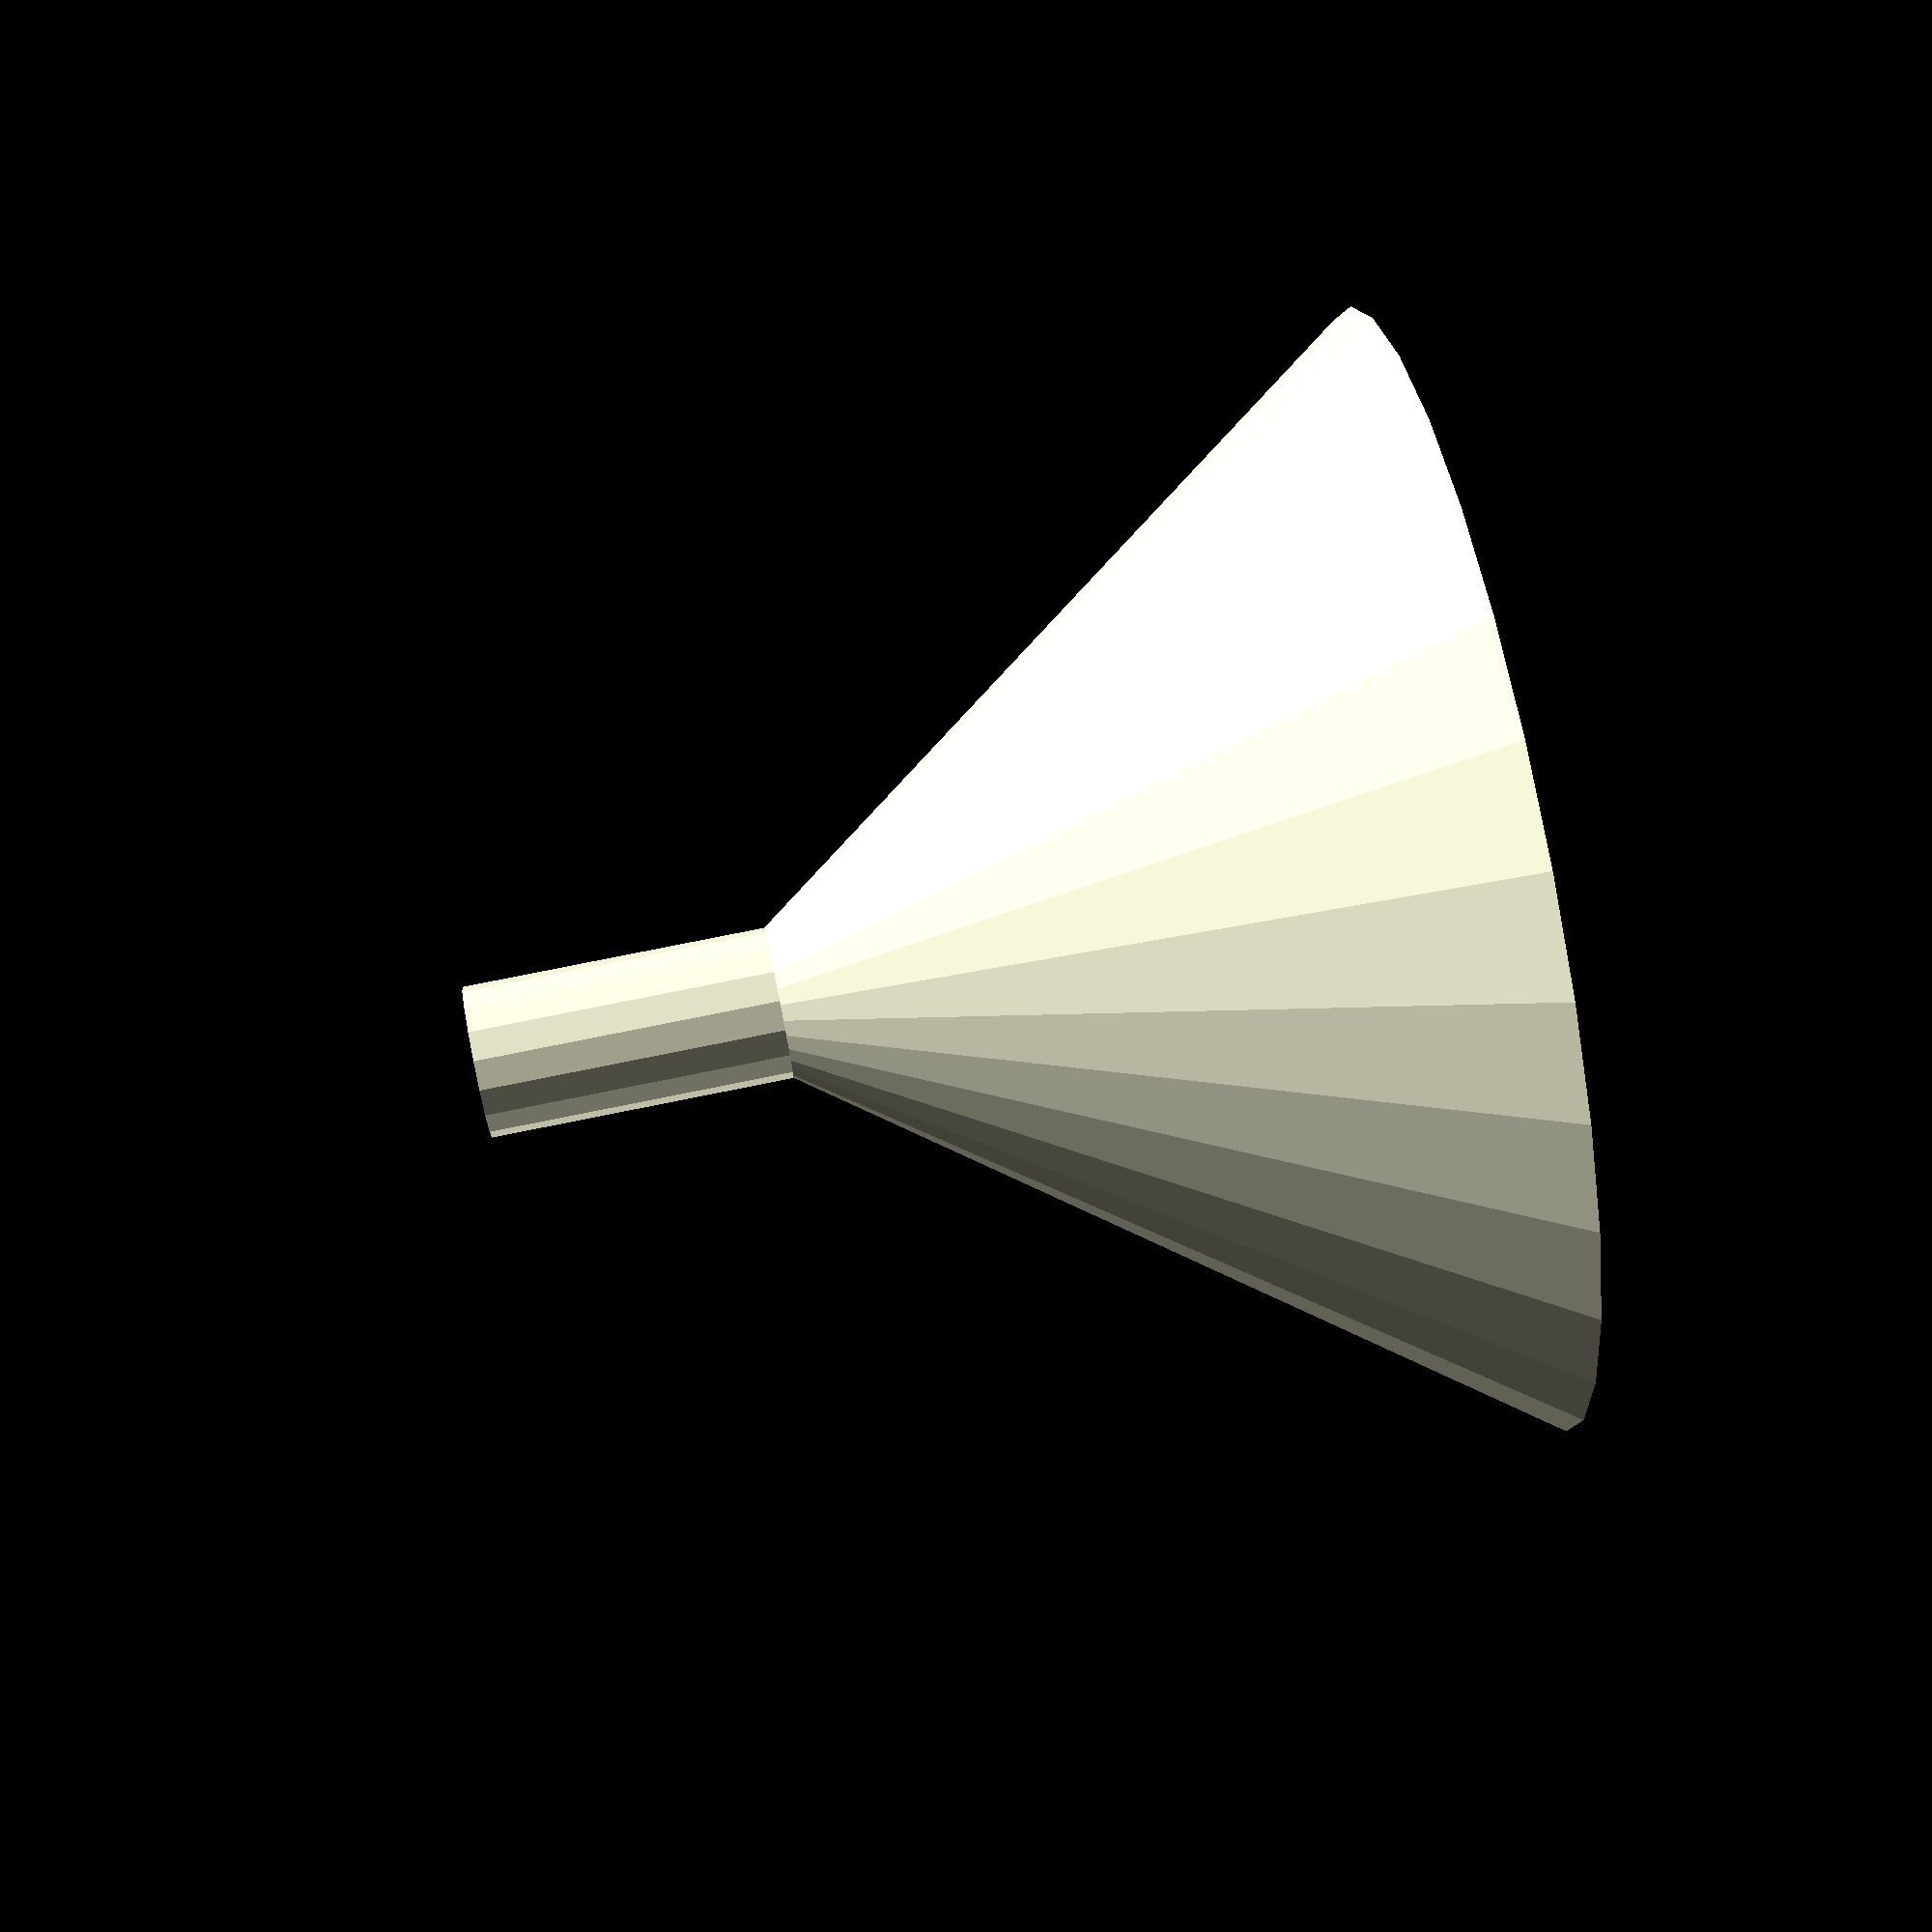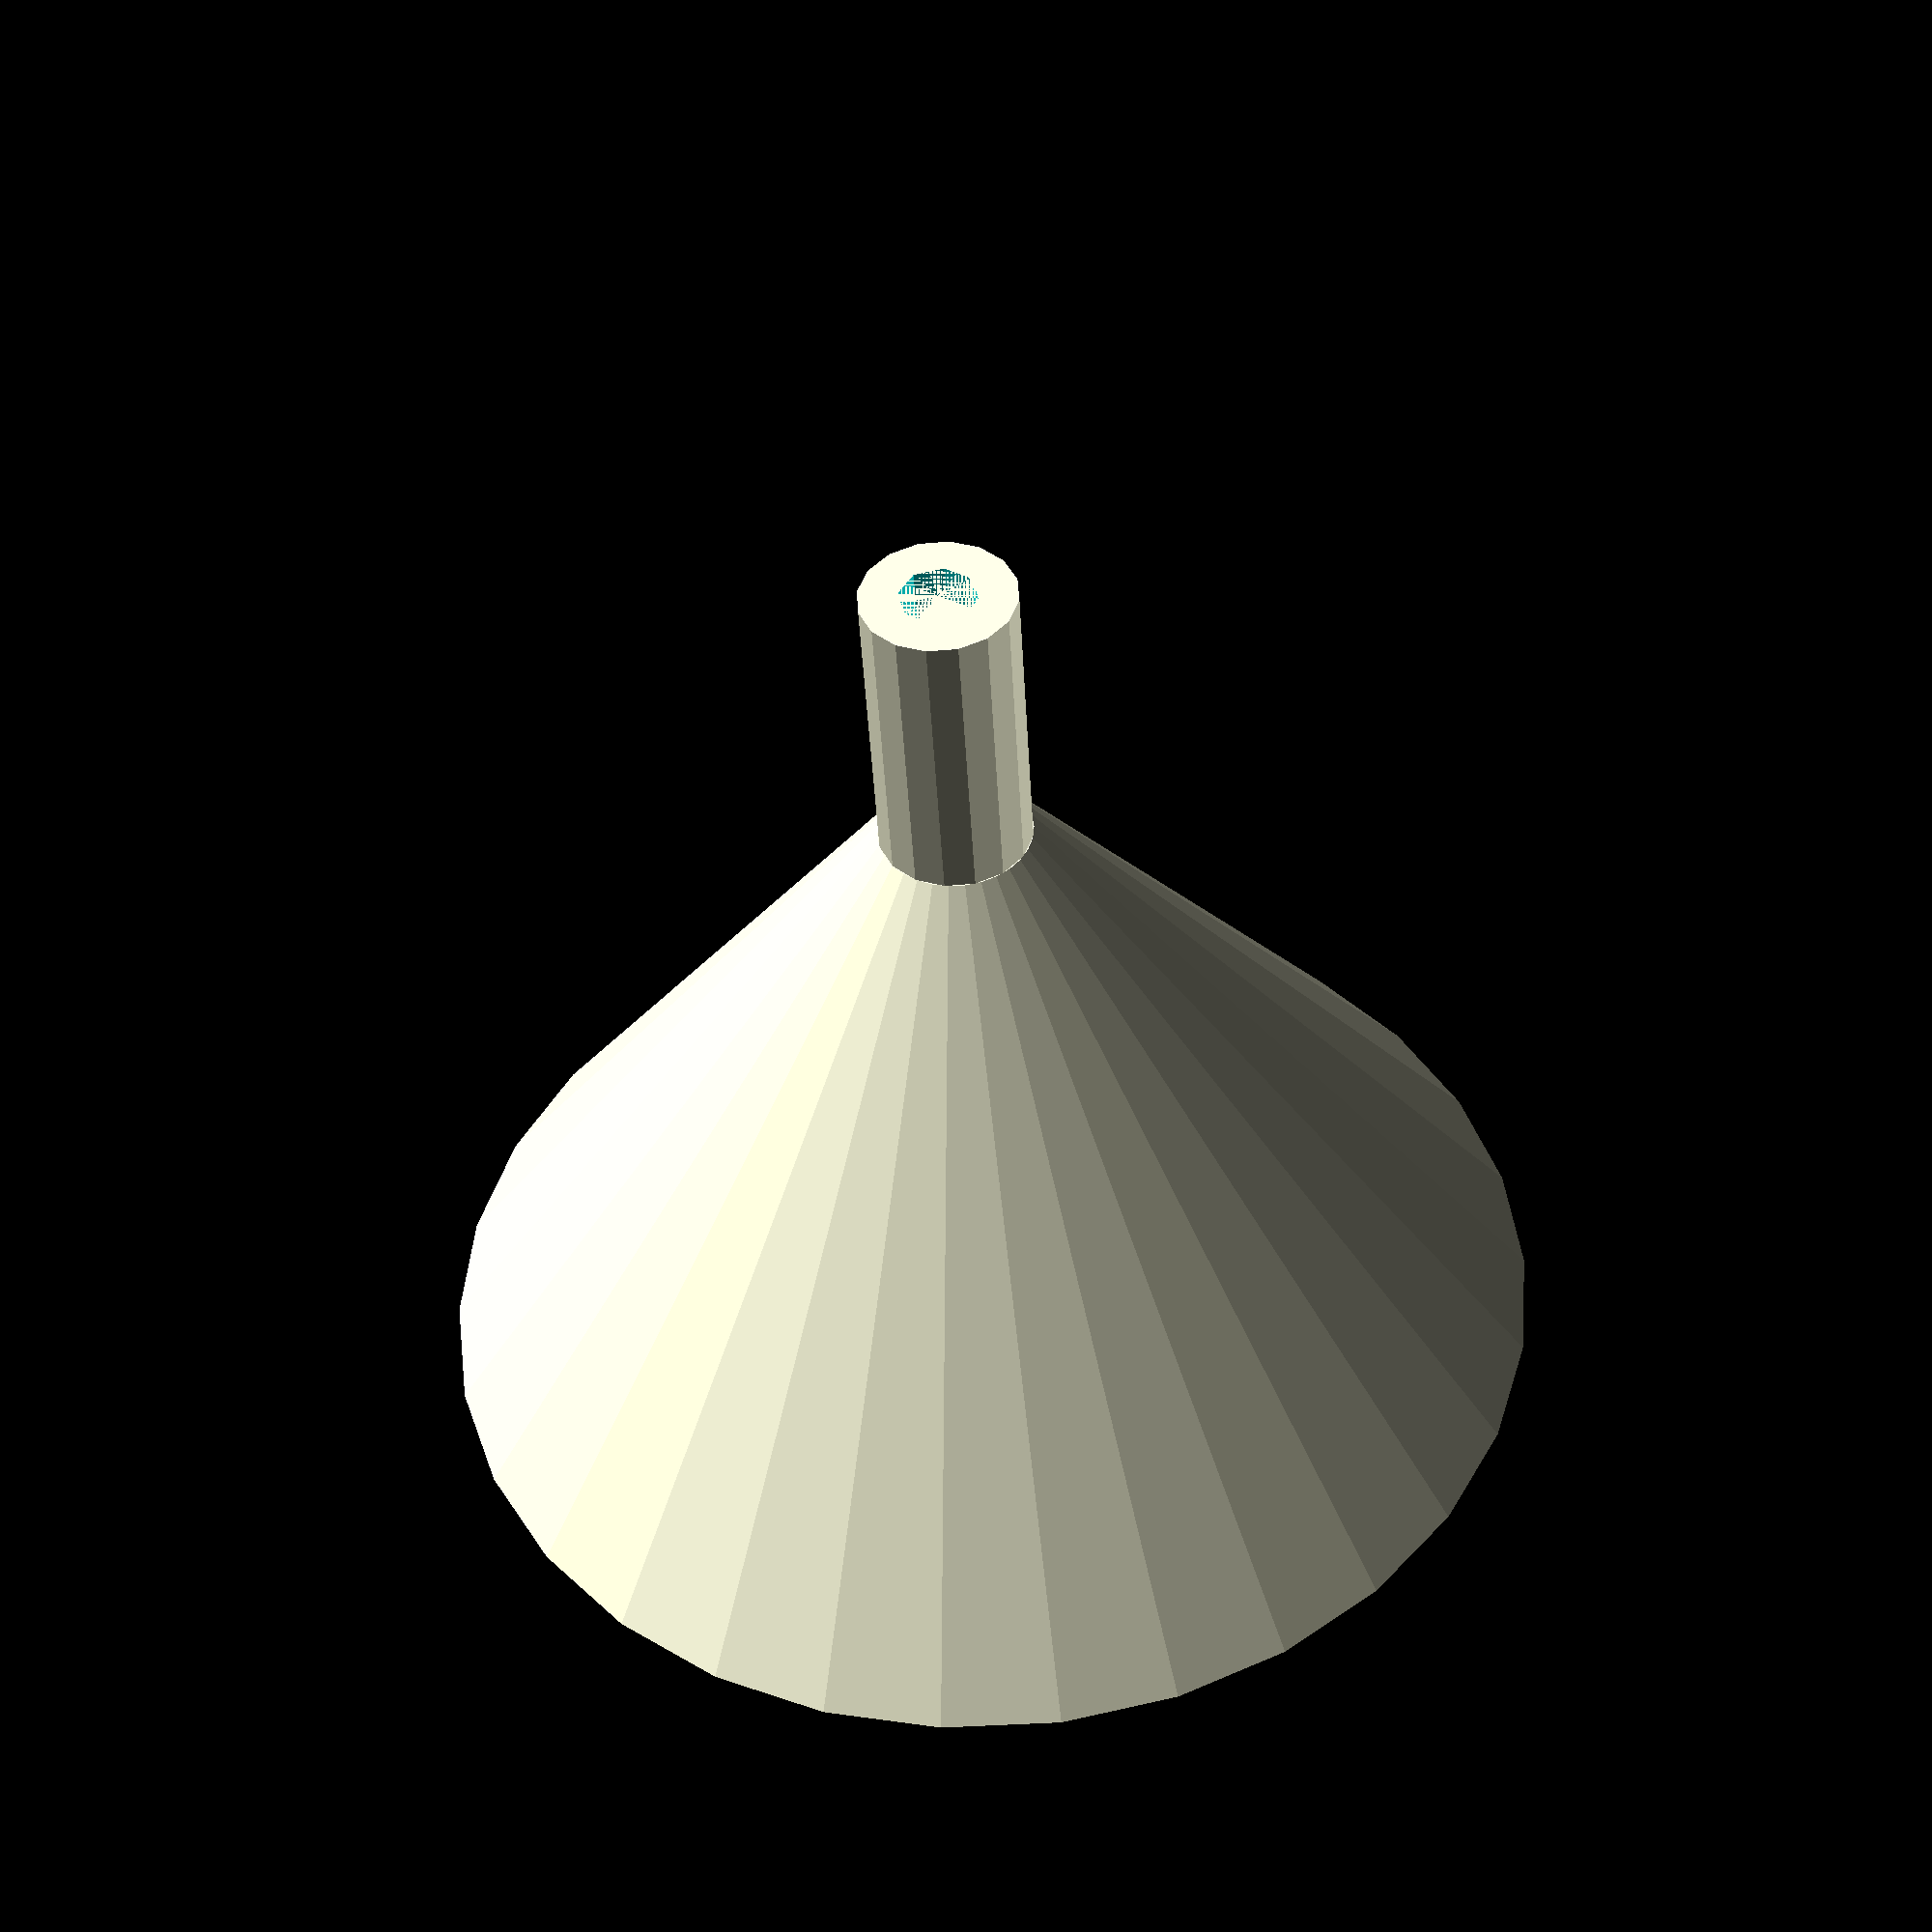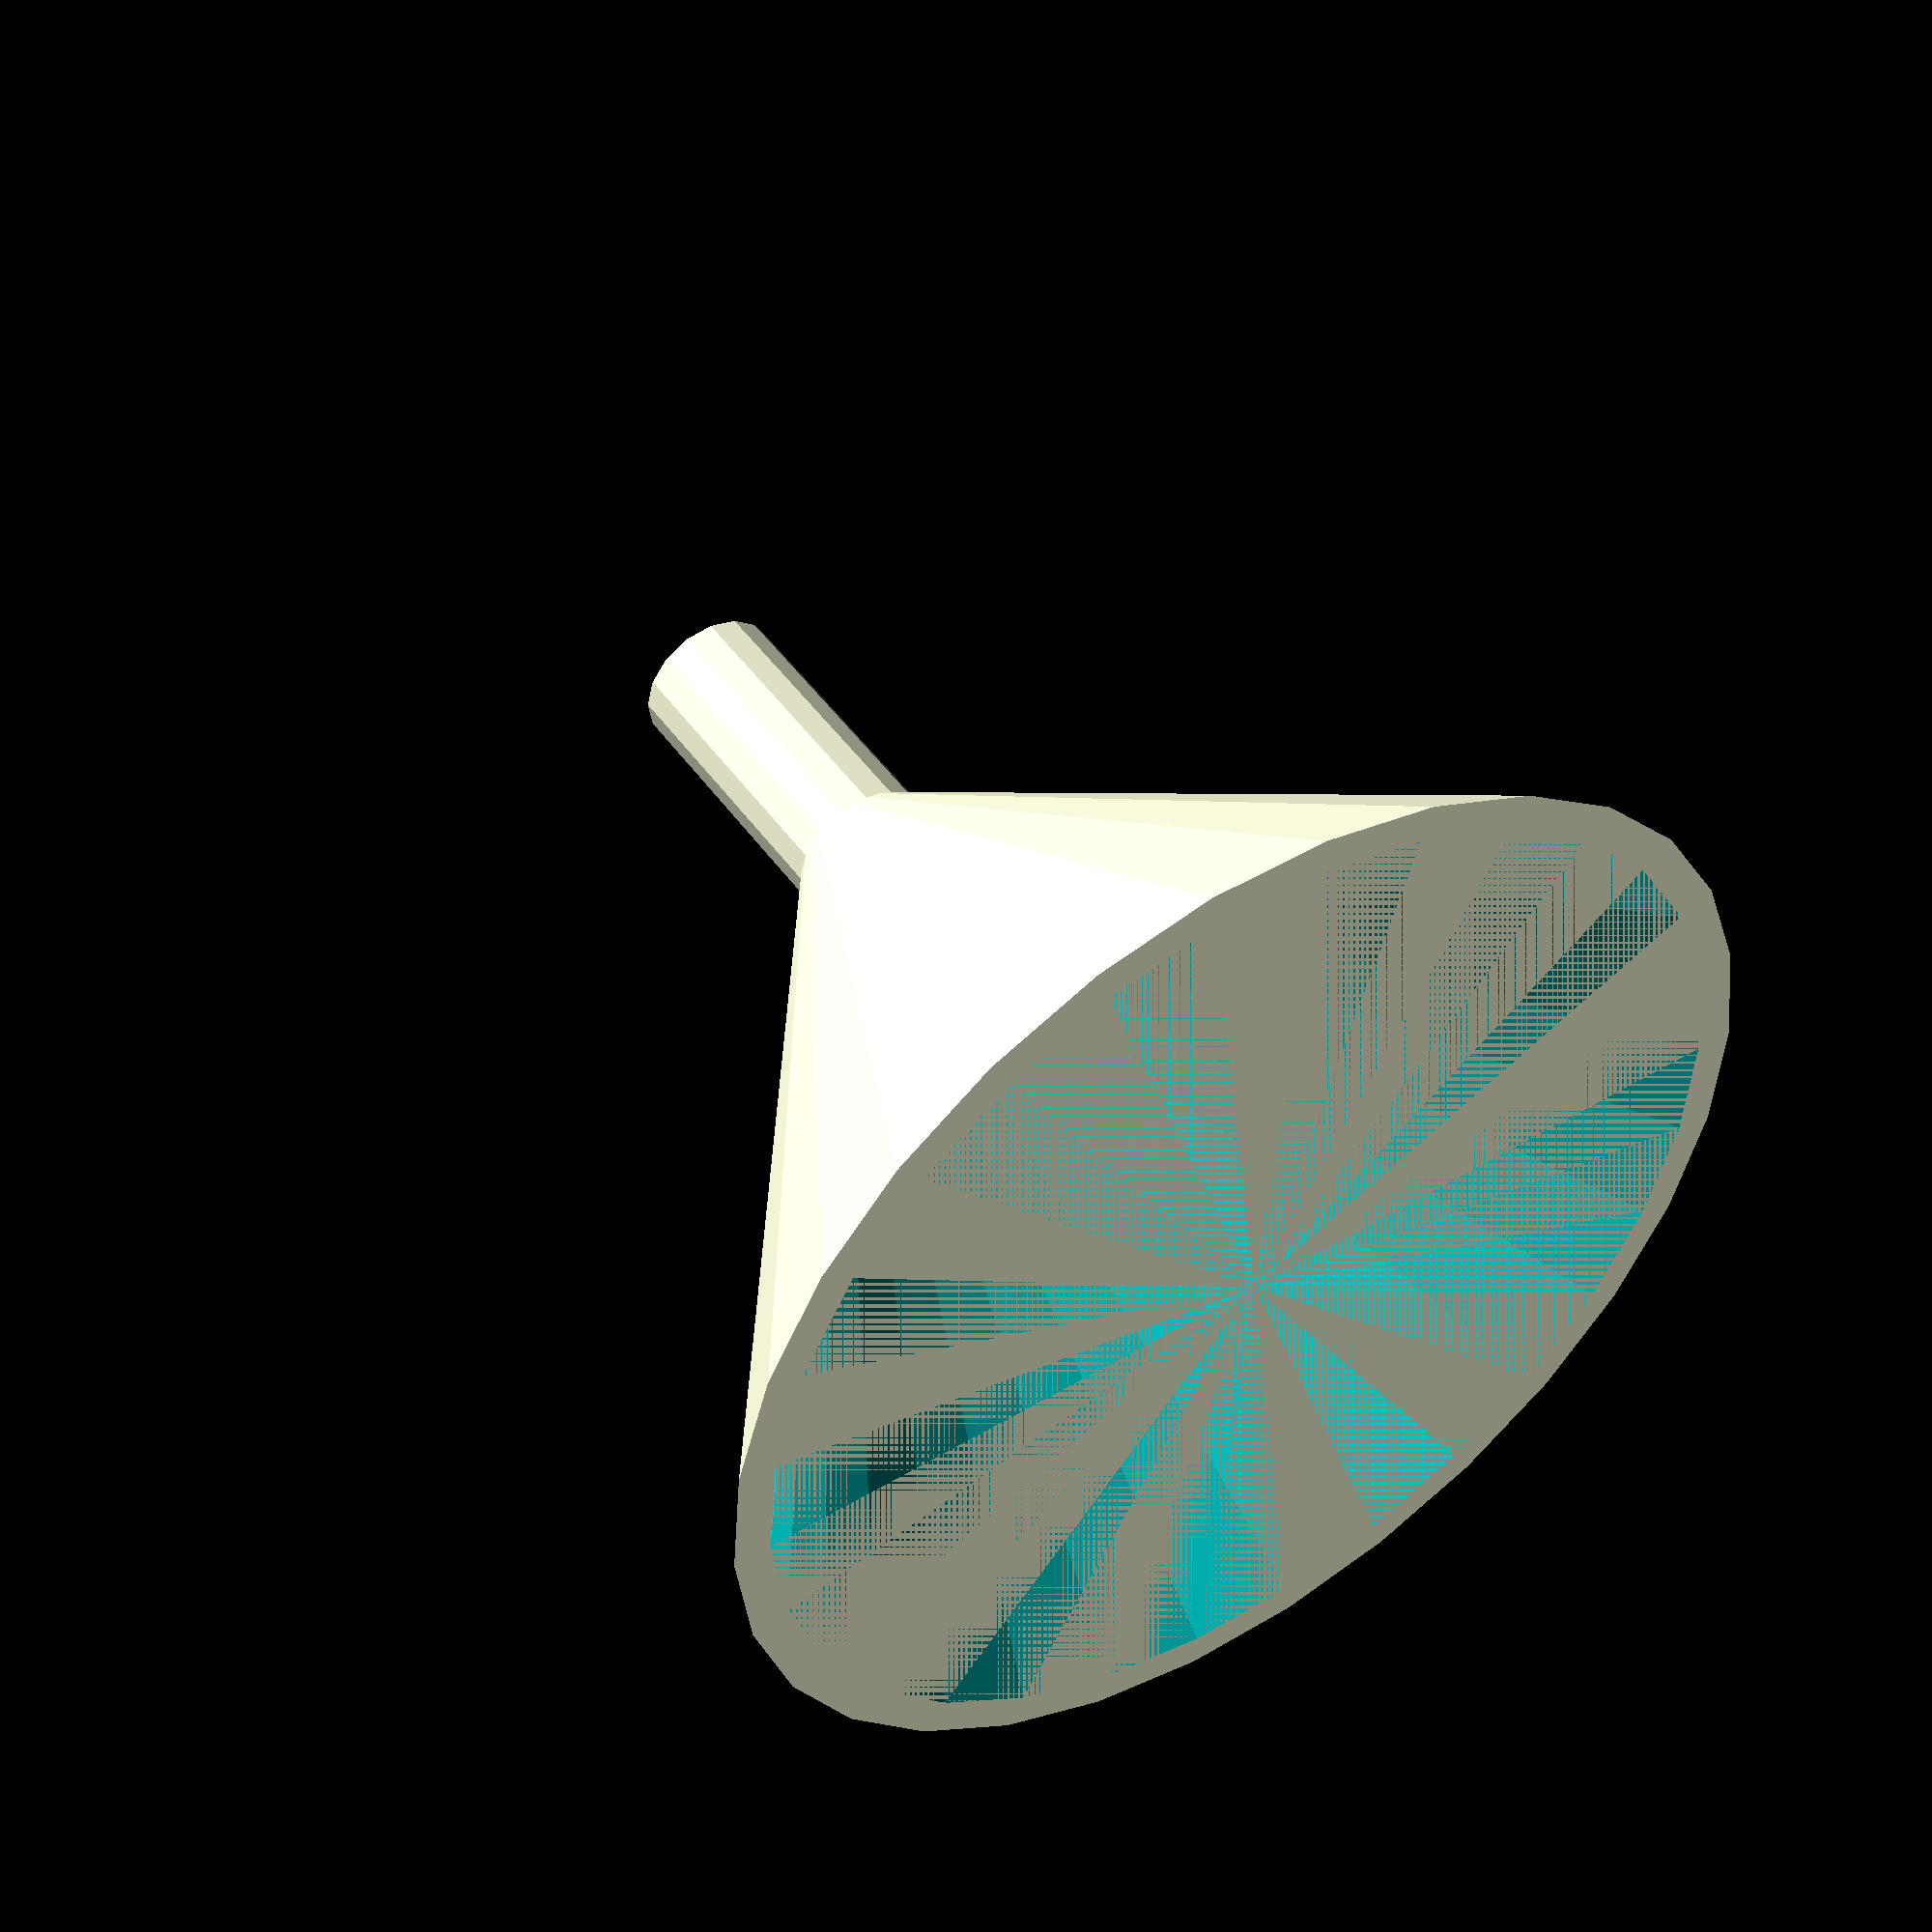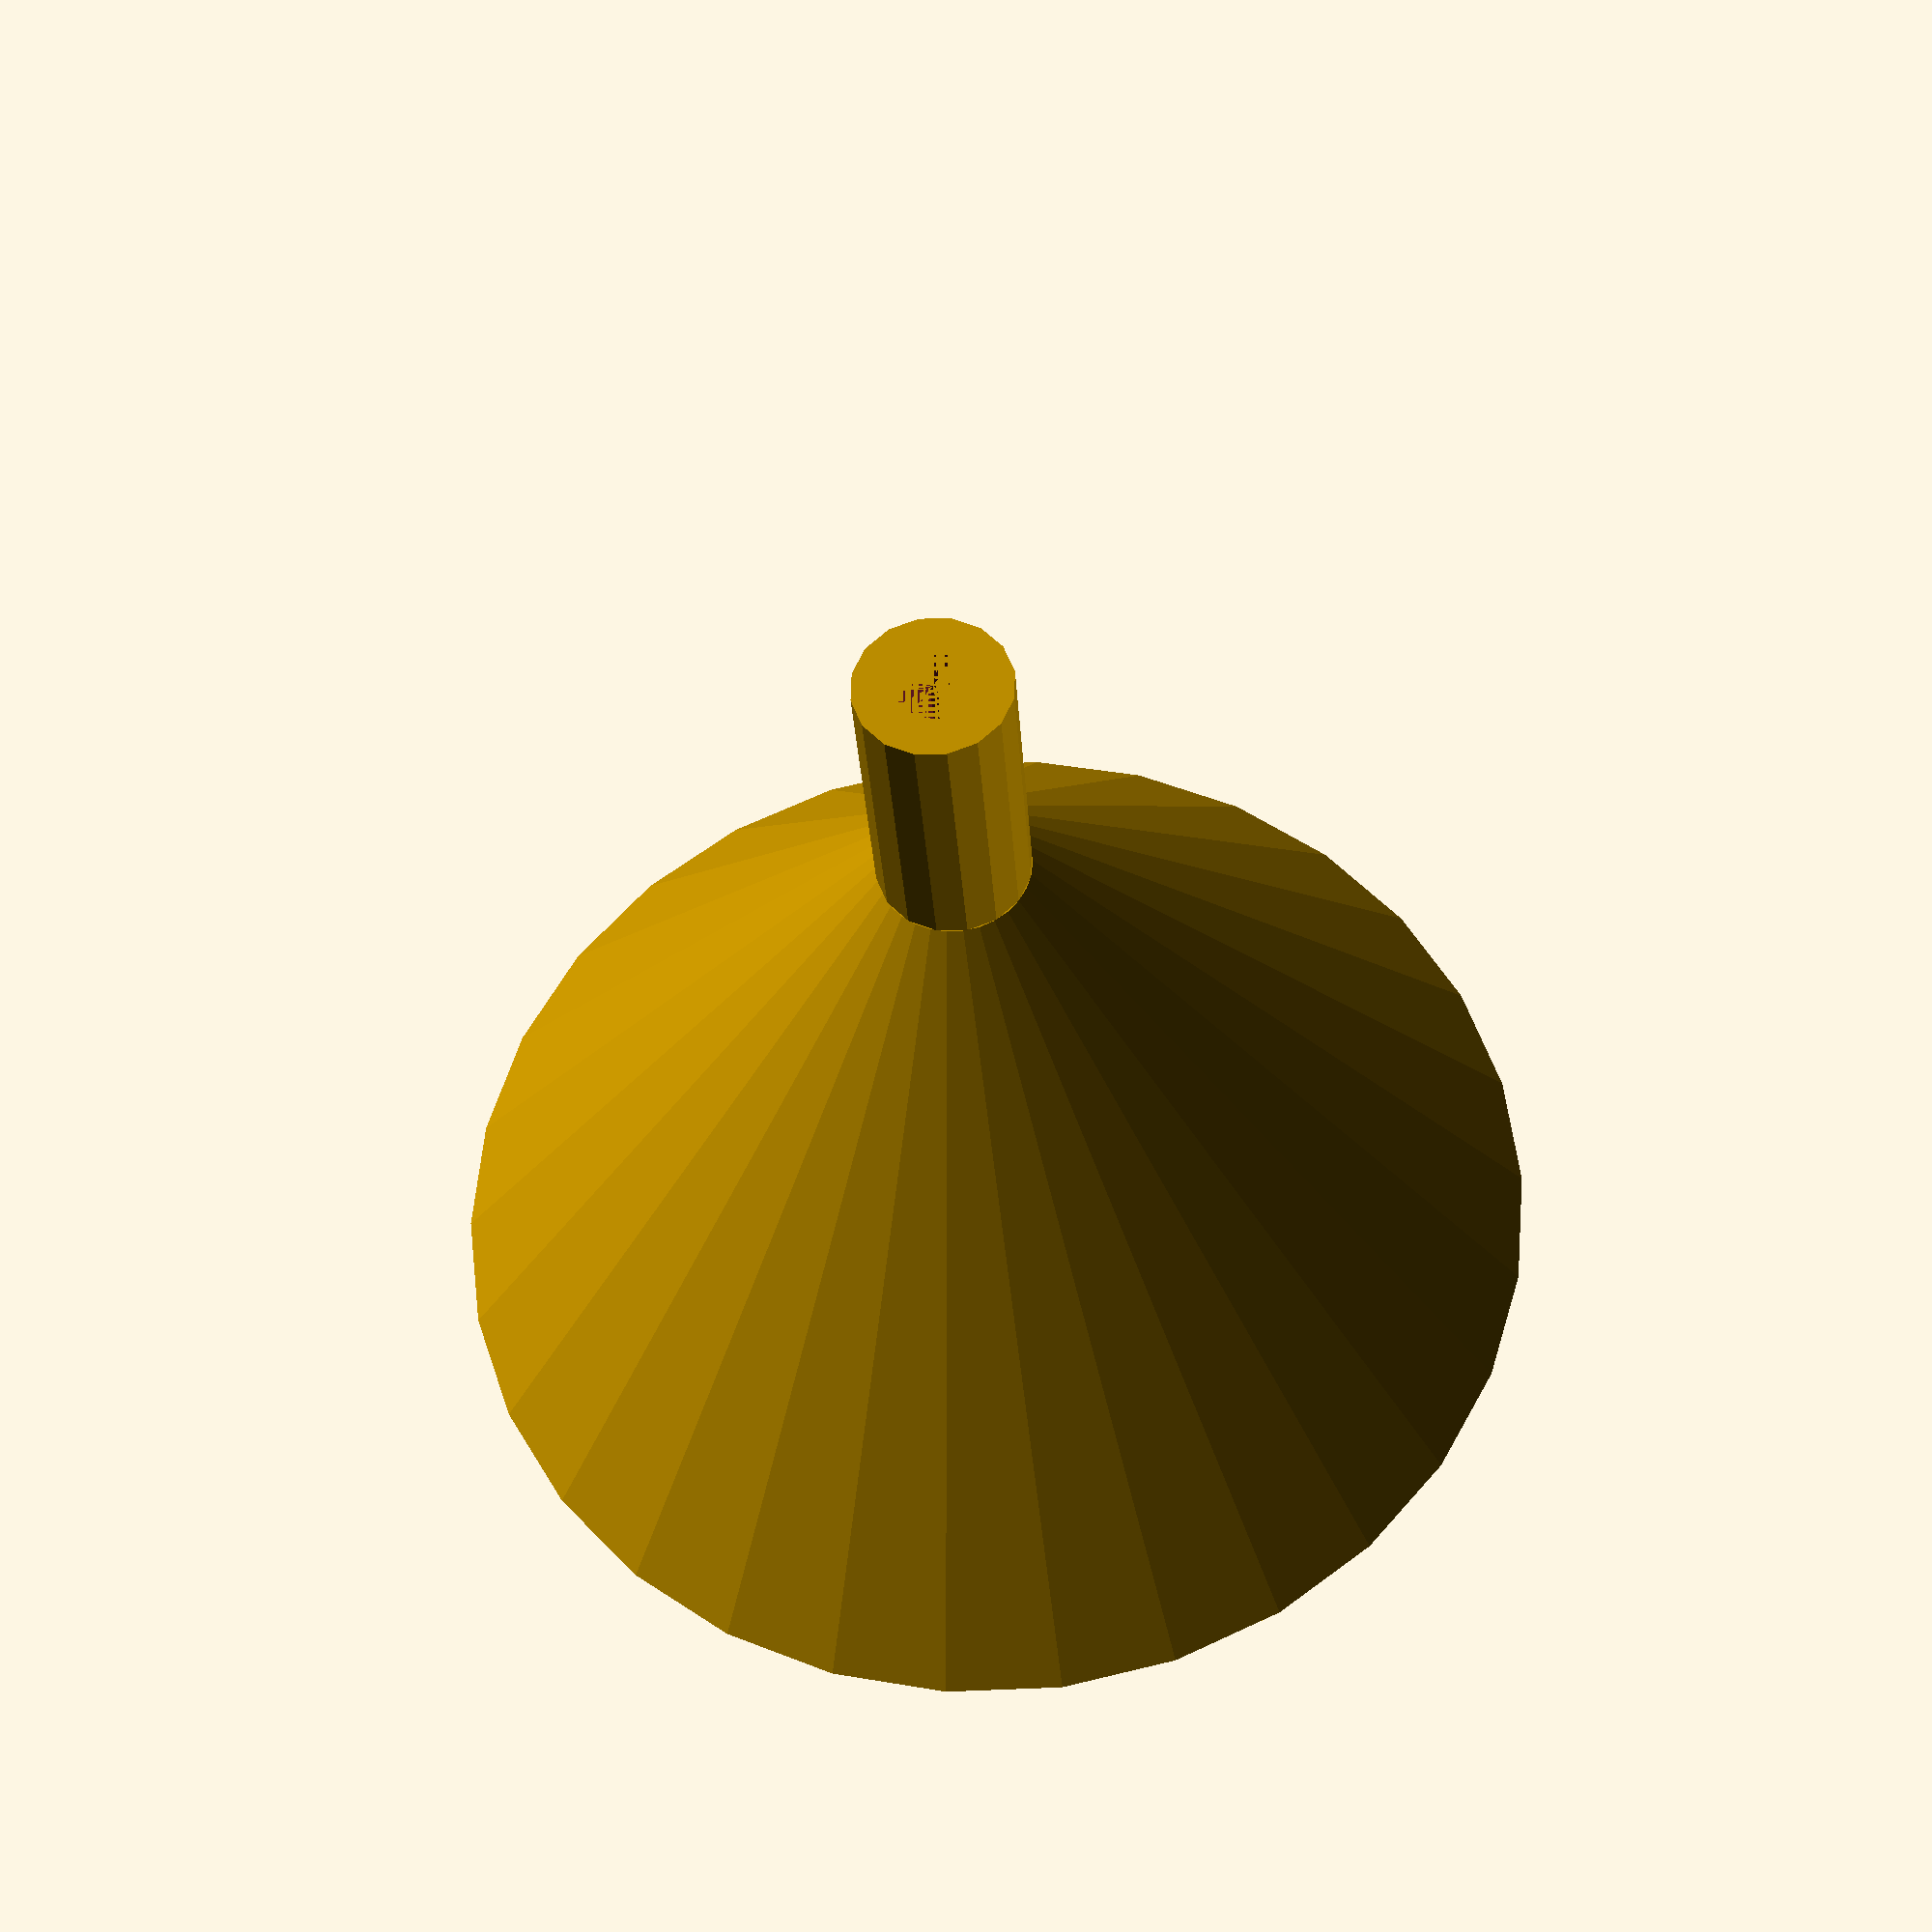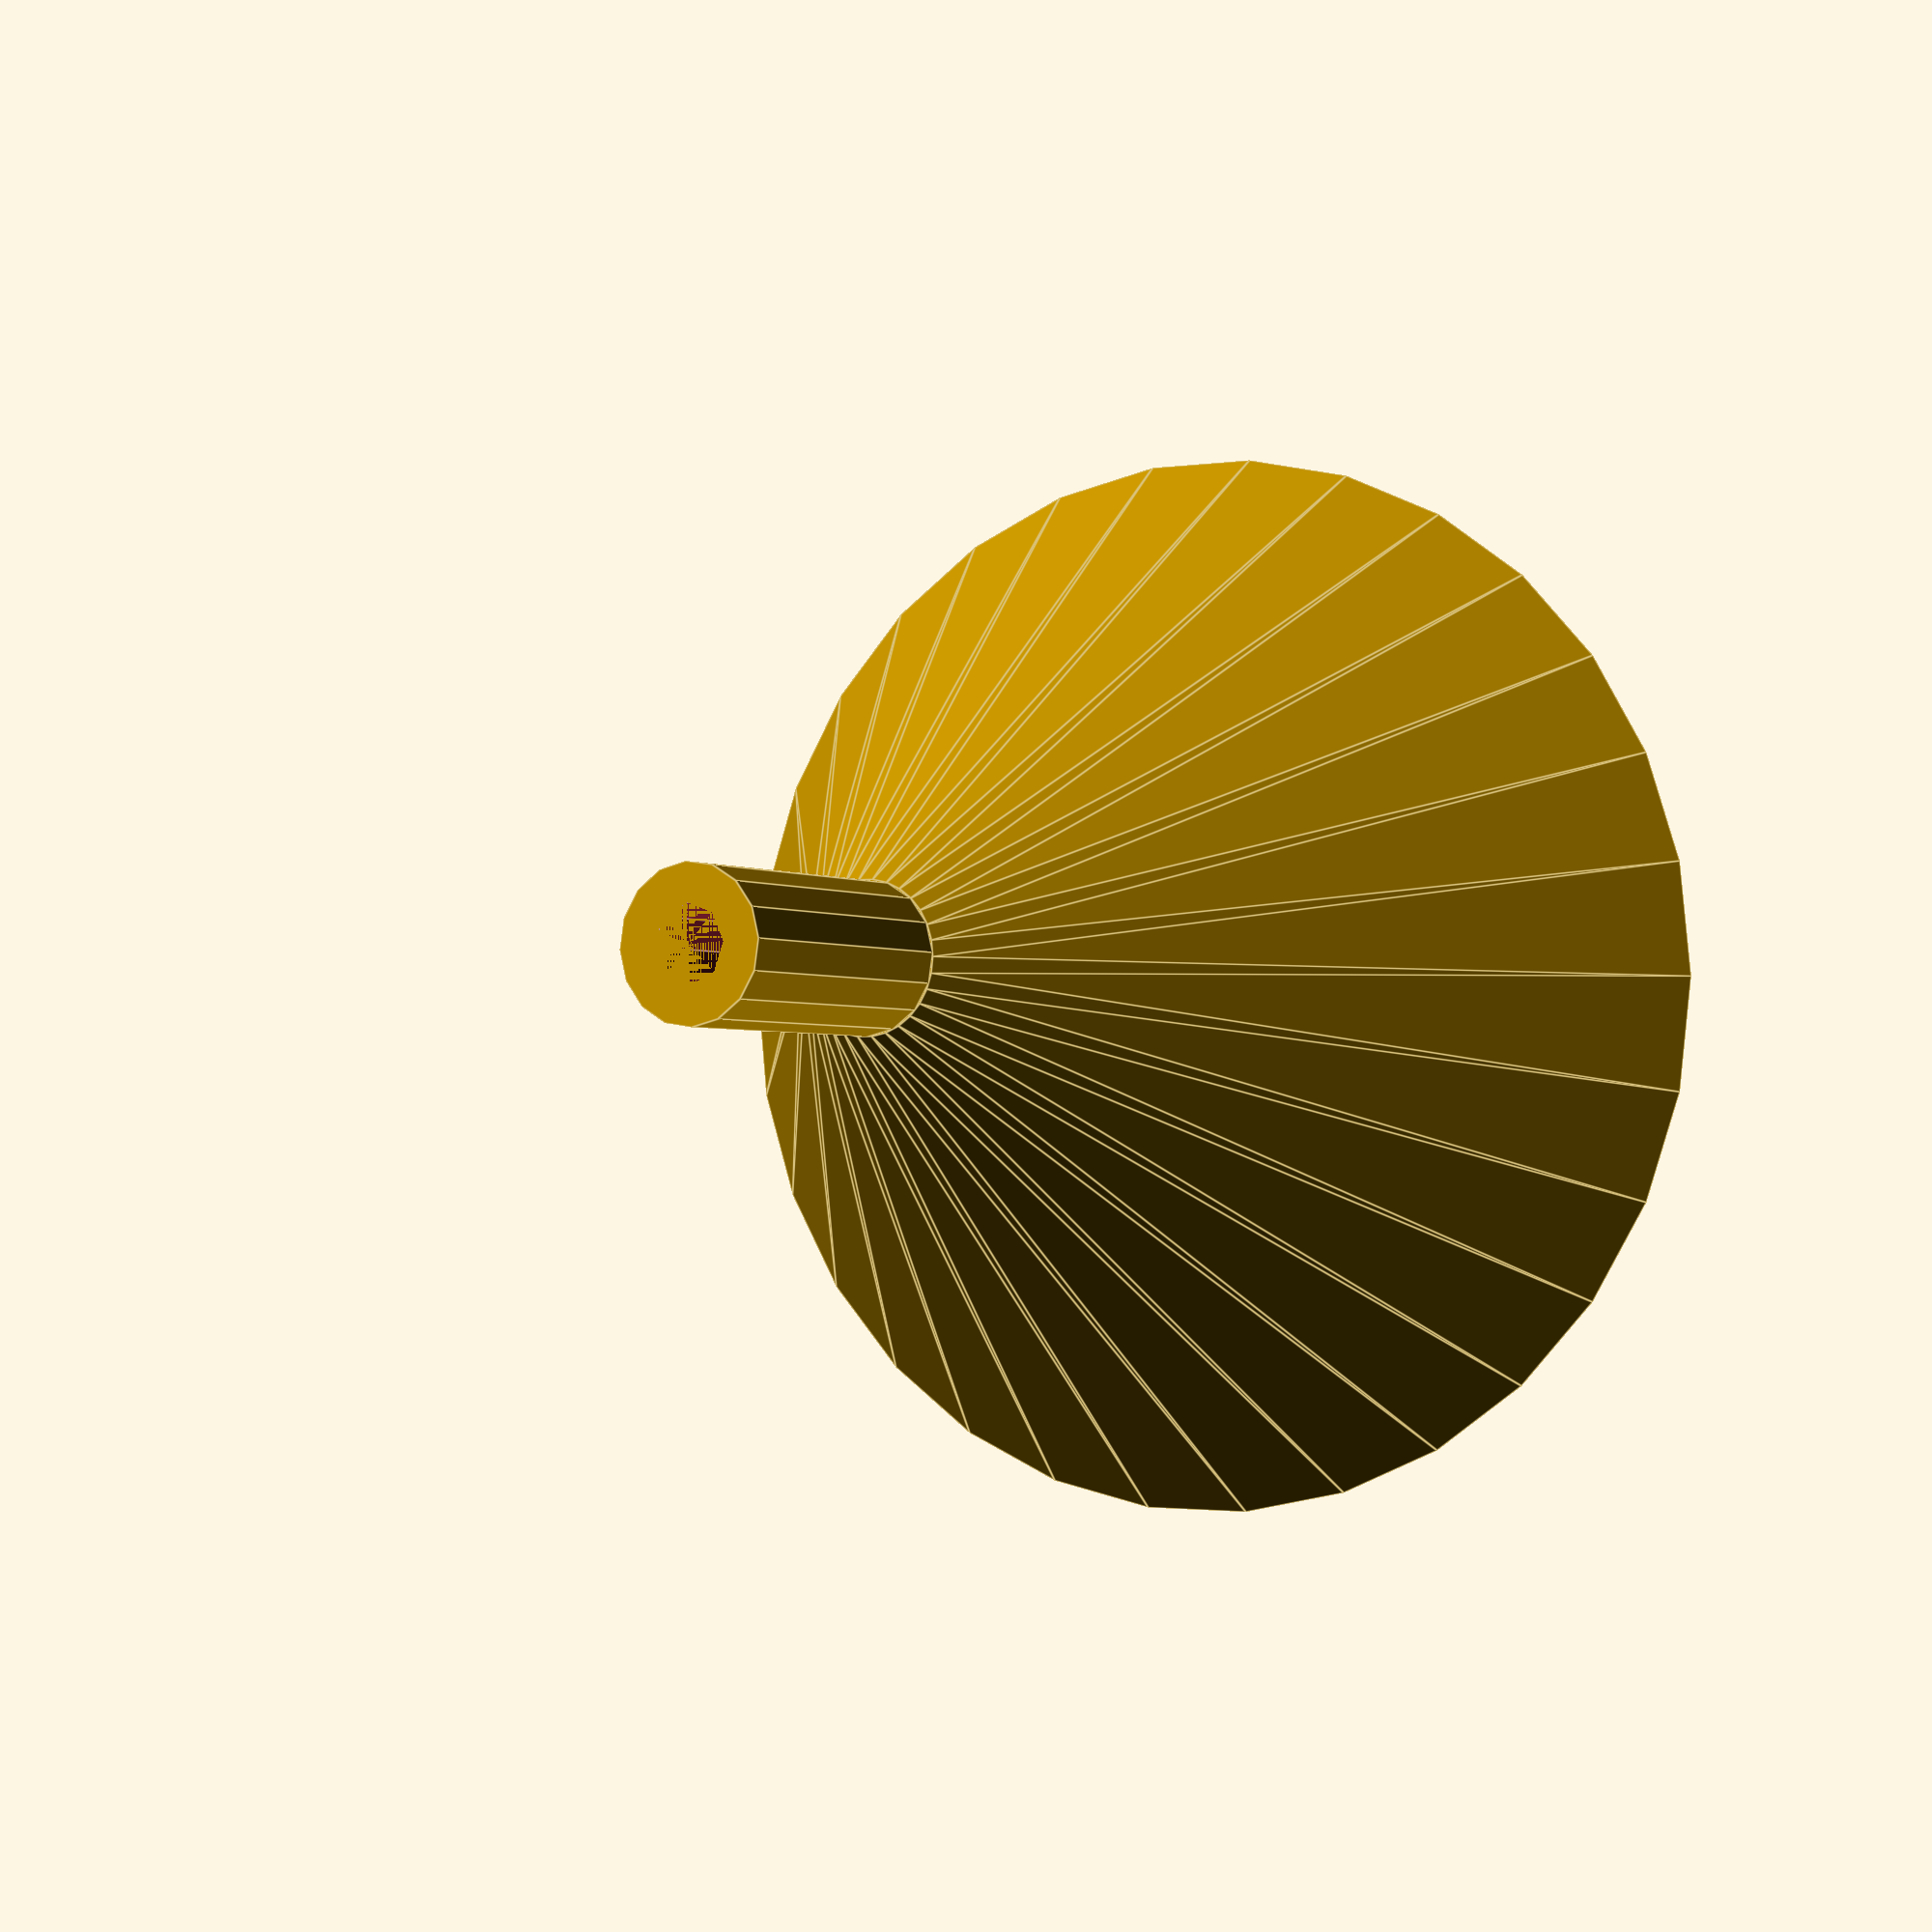
<openscad>
// Parametric Funnel by Coasterman

// VARIABLES
bottom_diameter = 70;
cone_height = 45;
top_diameter = 5;
top_height = 20;
width = 2.5;

// CODE
union()
{
difference()
{
cylinder(h=cone_height, r1=bottom_diameter/2 + width, r2 = top_diameter/2 + width);
cylinder(h=cone_height, r1=bottom_diameter/2, r2 = top_diameter/2);
}
translate([0, 0, cone_height])
{
difference()
{
cylinder(h=top_height, r=top_diameter/2 + width);
cylinder(h=top_height, r=top_diameter/2);
}
}
}
</openscad>
<views>
elev=286.4 azim=59.9 roll=78.4 proj=p view=wireframe
elev=223.8 azim=323.1 roll=177.0 proj=p view=solid
elev=313.3 azim=289.4 roll=146.9 proj=p view=solid
elev=31.1 azim=35.1 roll=3.5 proj=p view=wireframe
elev=182.7 azim=312.4 roll=149.3 proj=p view=edges
</views>
